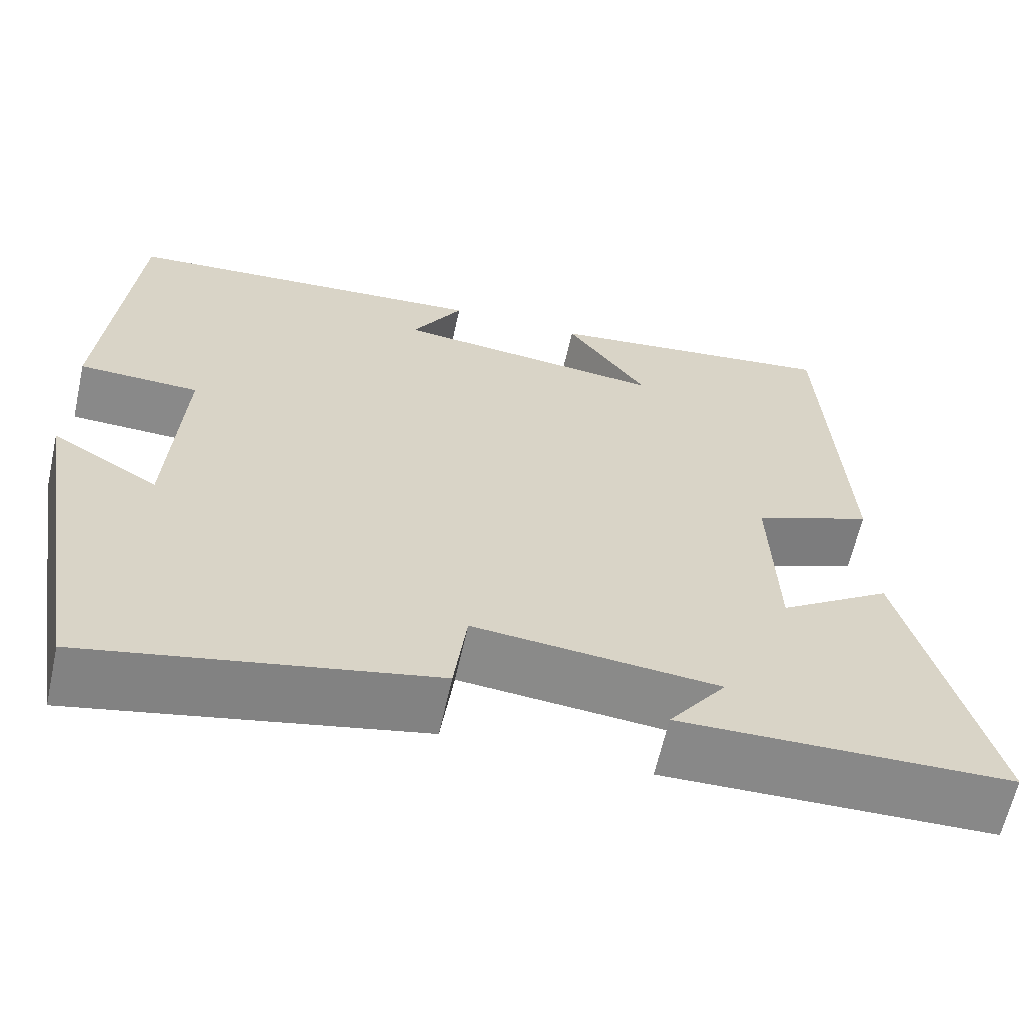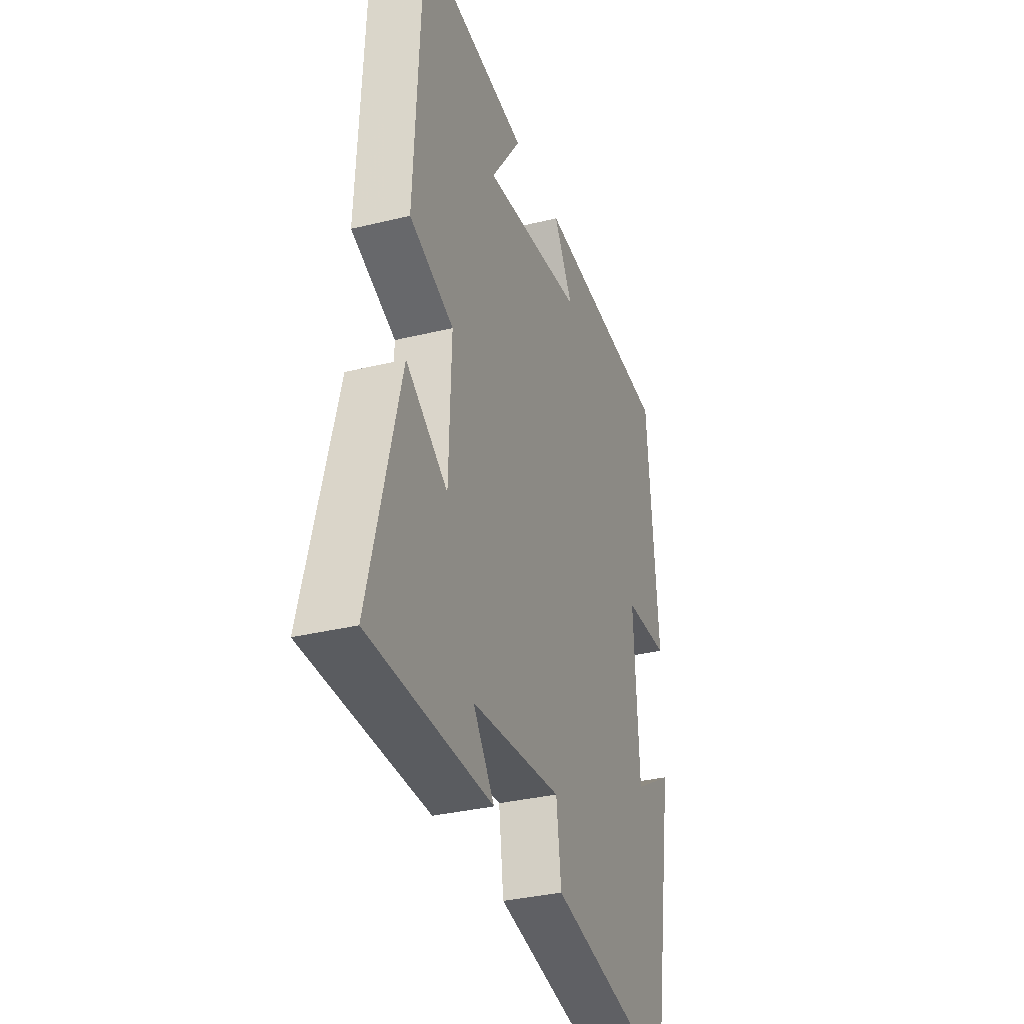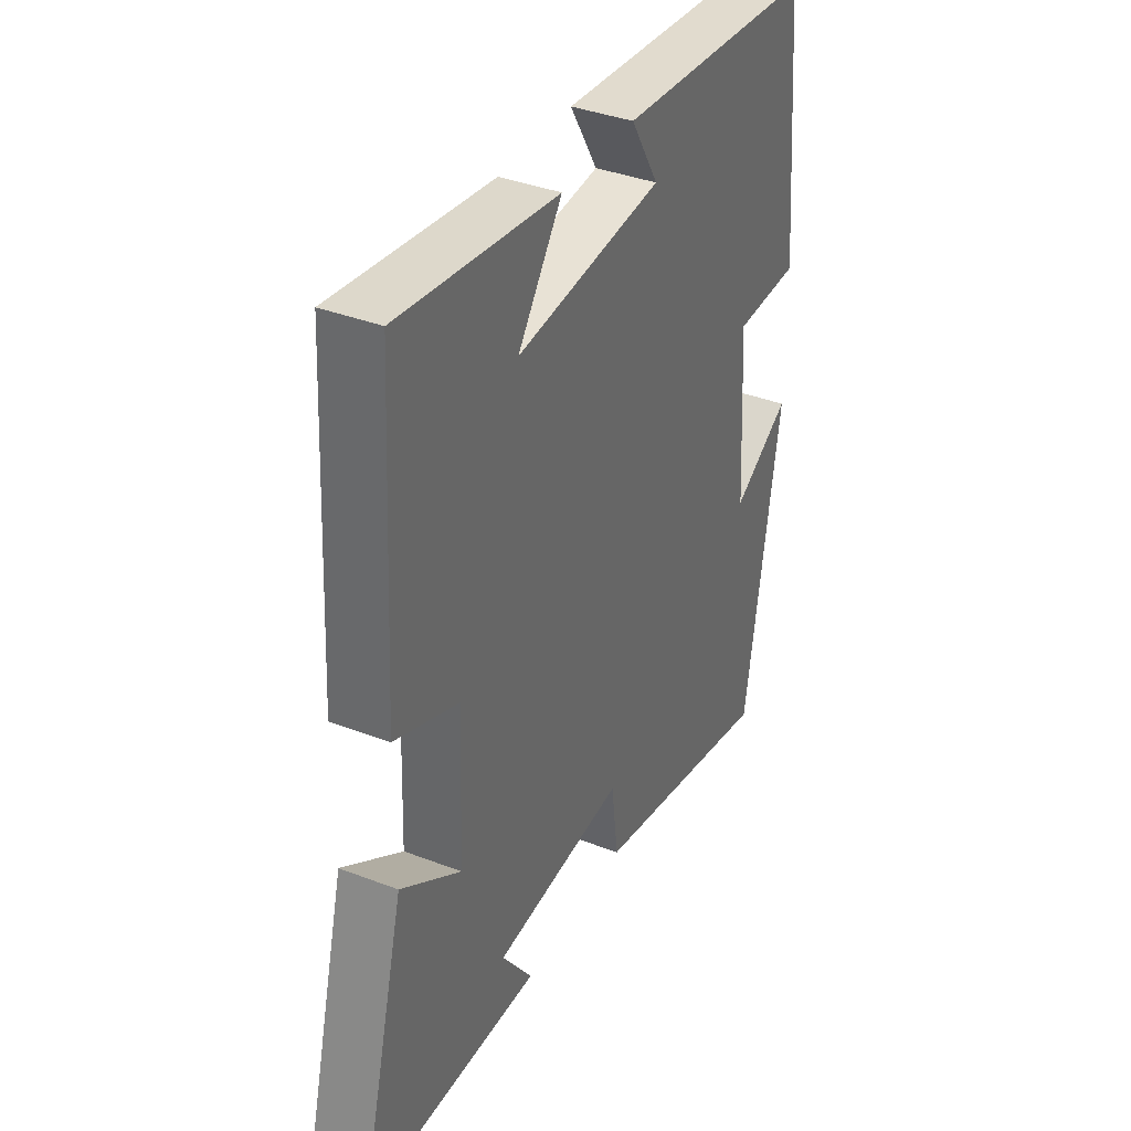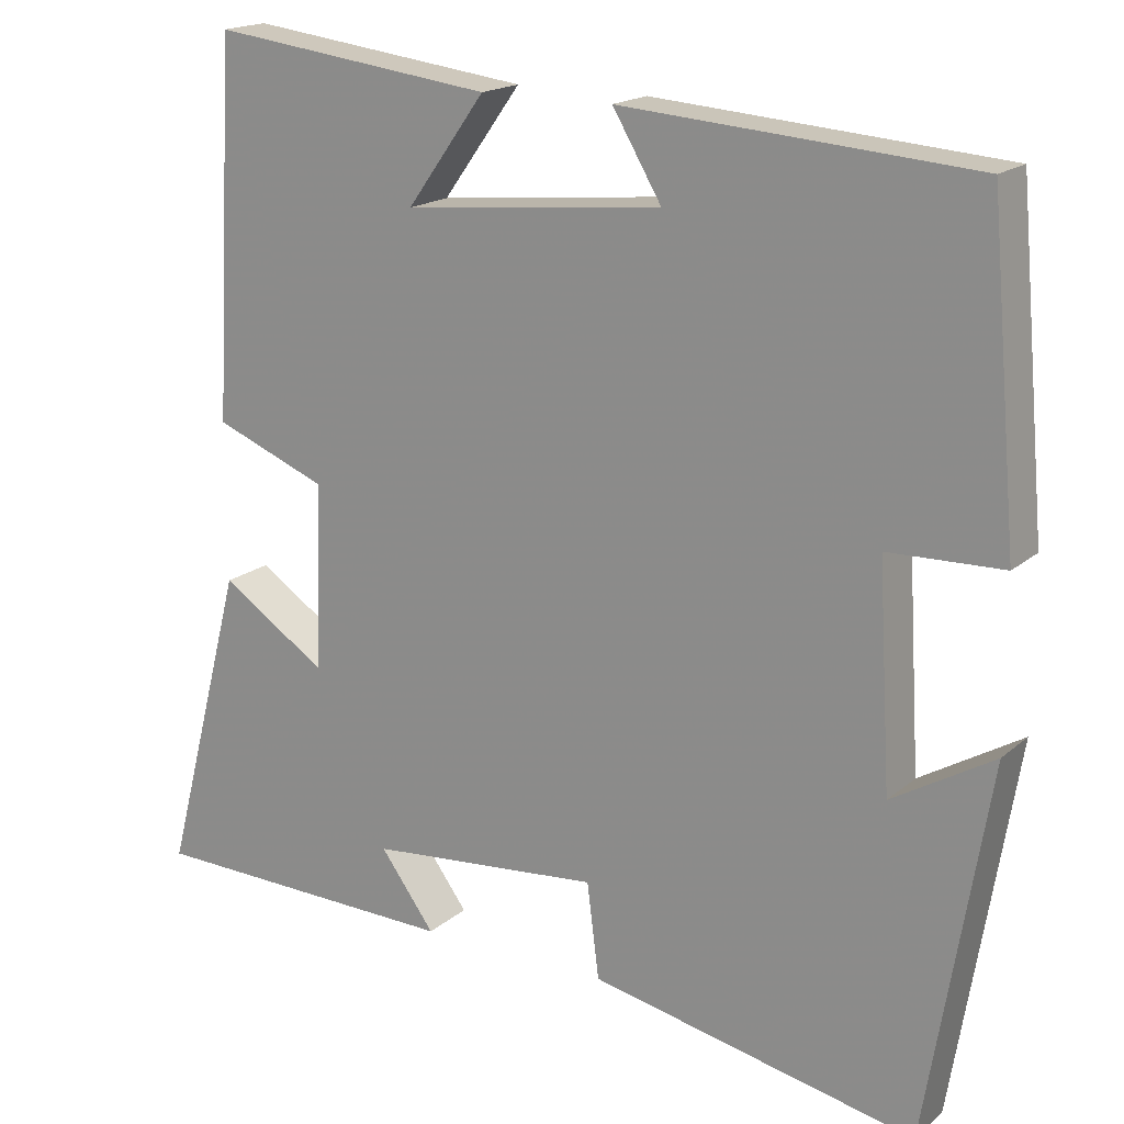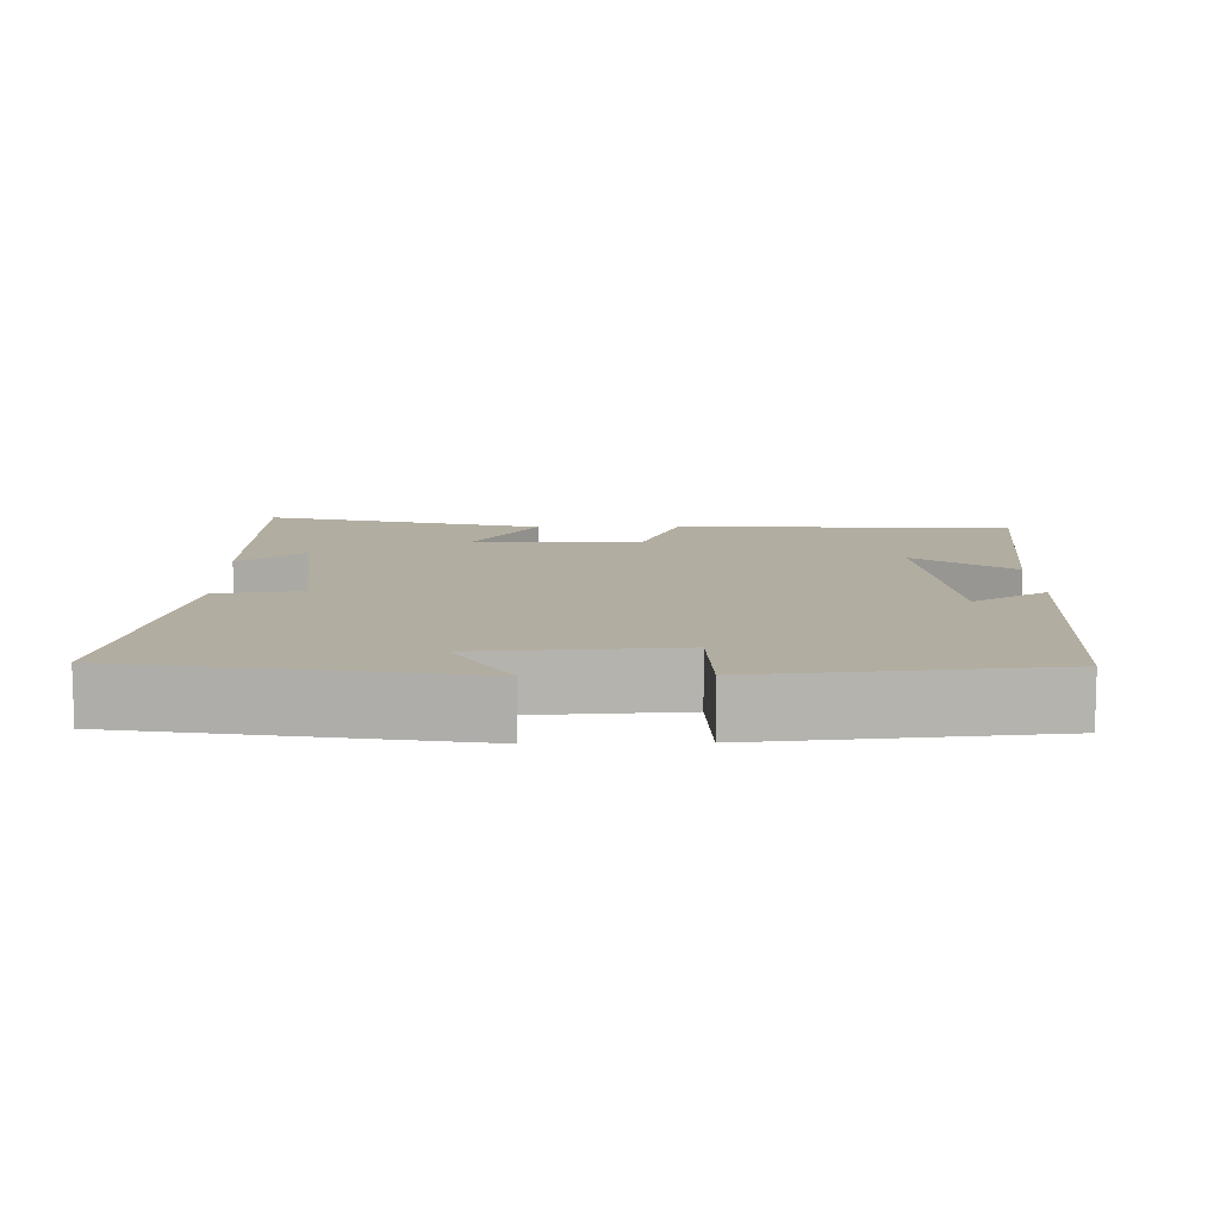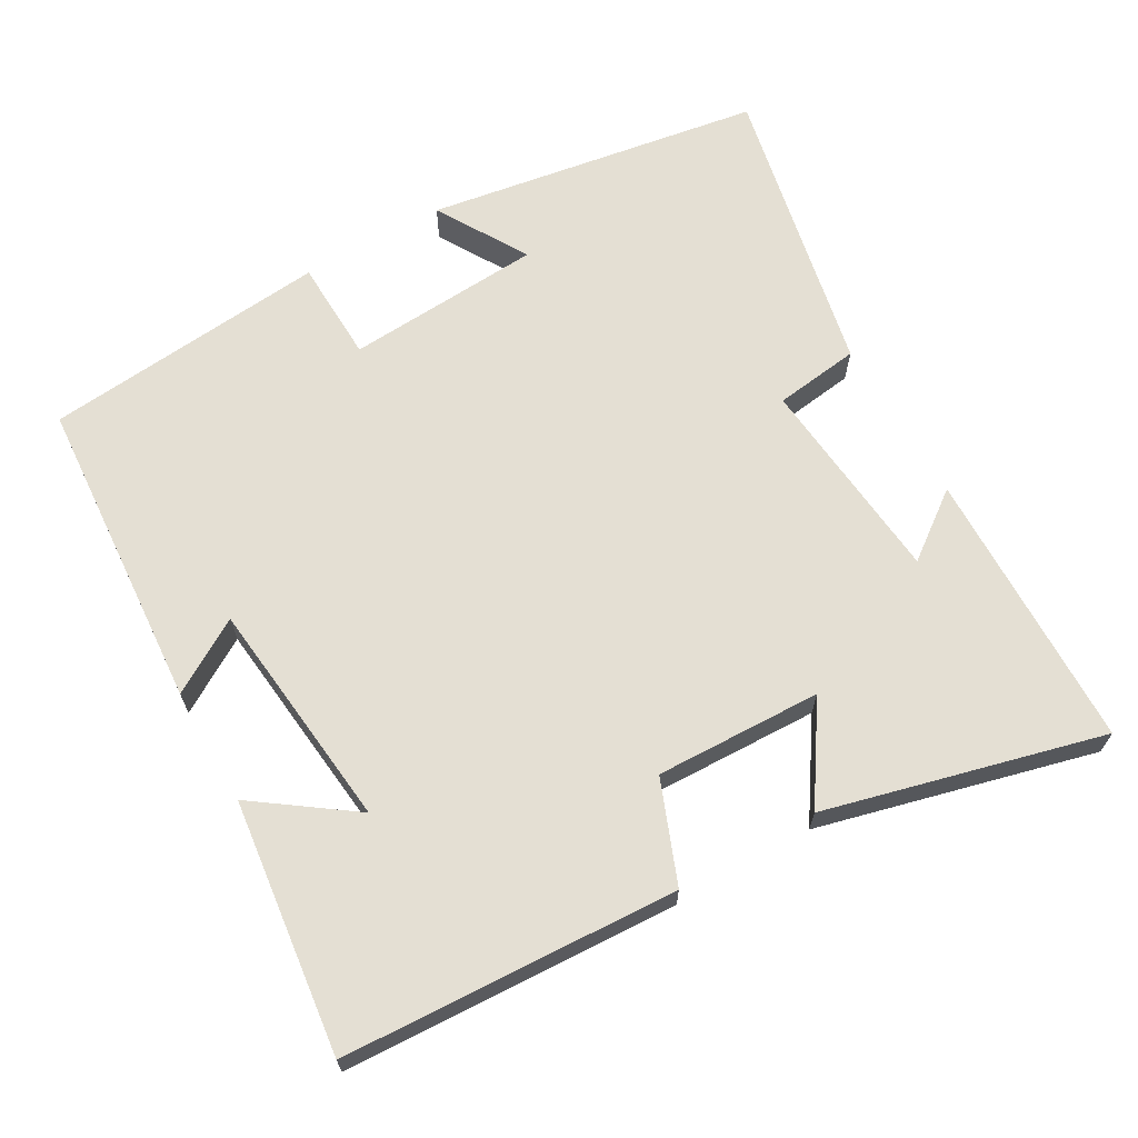
<metadata>
{"format":"obj","ext":"obj","renderer":"f3d","projection":"perspective","resolution":1024,"background":"white","views":[{"elev":-63.0,"azim":-12.5,"up":"+Z"},{"elev":-32.9,"azim":108.8,"up":"+Z"},{"elev":37.3,"azim":116.3,"up":"+Z"},{"elev":17.8,"azim":-147.6,"up":"+Z"},{"elev":10.5,"azim":-91.2,"up":"+Y"},{"elev":66.4,"azim":60.0,"up":"+Y"}]}
</metadata>
<code>
v 0.599 0.07 -0.491
v 0.212 0.07 -0.5
v 0.279 0.07 -0.409
v -0.007 0.07 -0.383
v -0.022 0.07 -0.5
v -0.424 0.07 -0.584
v -0.5 0.07 -0.125
v -0.375 0.07 -0.199
v -0.359 0.07 0.071
v -0.5 0.07 0.075
v -0.465 0.07 0.467
v -0.034 0.07 0.5
v -0.094 0.07 0.399
v 0.224 0.07 0.367
v 0.128 0.07 0.5
v 0.475 0.07 0.544
v 0.5 0.07 0.085
v 0.361 0.07 0.03
v 0.369 0.07 -0.198
v 0.5 0.07 -0.111
v 0.599 0 -0.491
v 0.212 0 -0.5
v 0.279 0 -0.409
v -0.007 0 -0.383
v -0.022 0 -0.5
v -0.424 0 -0.584
v -0.5 0 -0.125
v -0.375 0 -0.199
v -0.359 0 0.071
v -0.5 0 0.075
v -0.465 0 0.467
v -0.034 0 0.5
v -0.094 0 0.399
v 0.224 0 0.367
v 0.128 0 0.5
v 0.475 0 0.544
v 0.5 0 0.085
v 0.361 0 0.03
v 0.369 0 -0.198
v 0.5 0 -0.111
f 19 20 1
f 16 17 18
f 14 15 16
f 14 16 18
f 13 14 18 19
f 11 12 13
f 10 11 13
f 9 10 13
f 8 9 13 19
f 6 7 8
f 4 5 6 8
f 3 4 8 19
f 1 2 3
f 1 3 19
f 21 40 39
f 38 37 36
f 36 35 34
f 38 36 34
f 39 38 34 33
f 33 32 31
f 33 31 30
f 33 30 29
f 39 33 29 28
f 28 27 26
f 28 26 25 24
f 39 28 24 23
f 23 22 21
f 39 23 21
f 1 21 22 2
f 2 22 23 3
f 3 23 24 4
f 4 24 25 5
f 5 25 26 6
f 6 26 27 7
f 7 27 28 8
f 8 28 29 9
f 9 29 30 10
f 10 30 31 11
f 11 31 32 12
f 12 32 33 13
f 13 33 34 14
f 14 34 35 15
f 15 35 36 16
f 16 36 37 17
f 17 37 38 18
f 18 38 39 19
f 19 39 40 20
f 20 40 21 1

</code>
